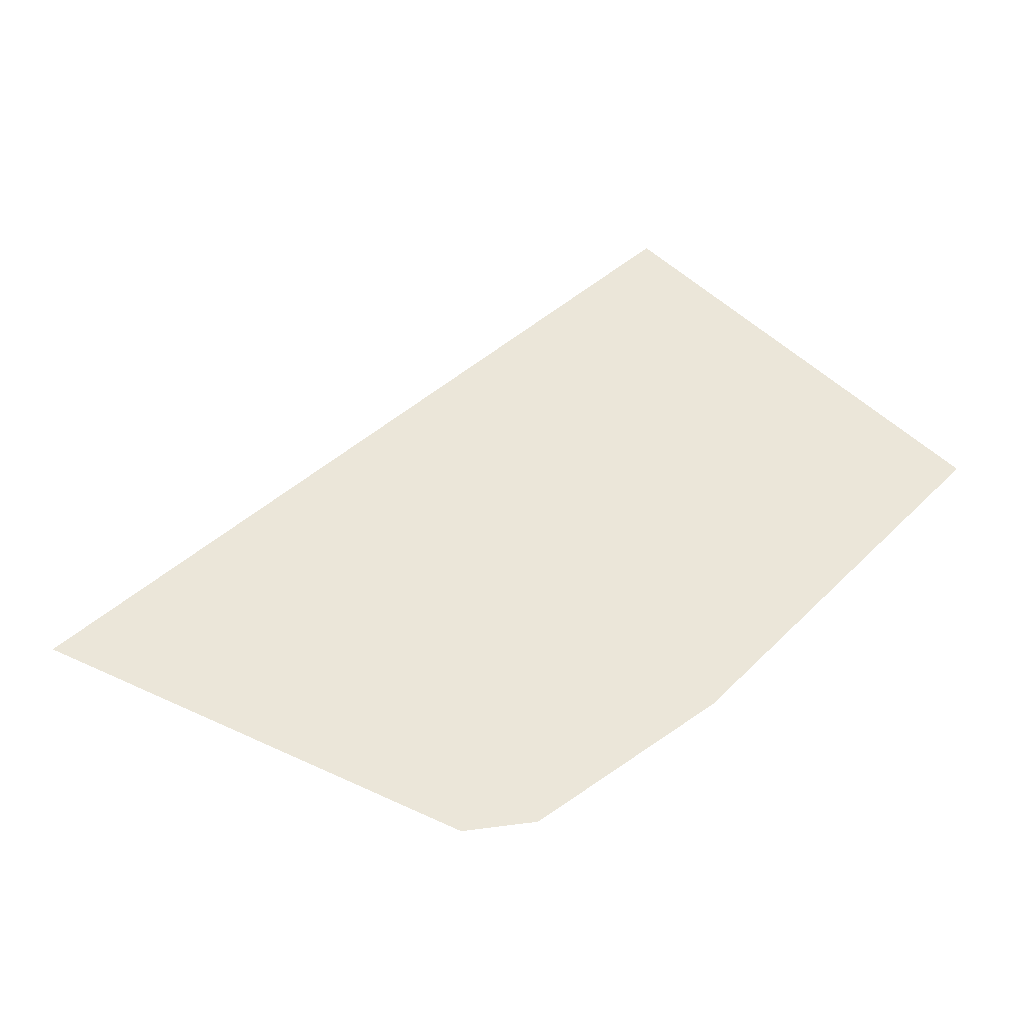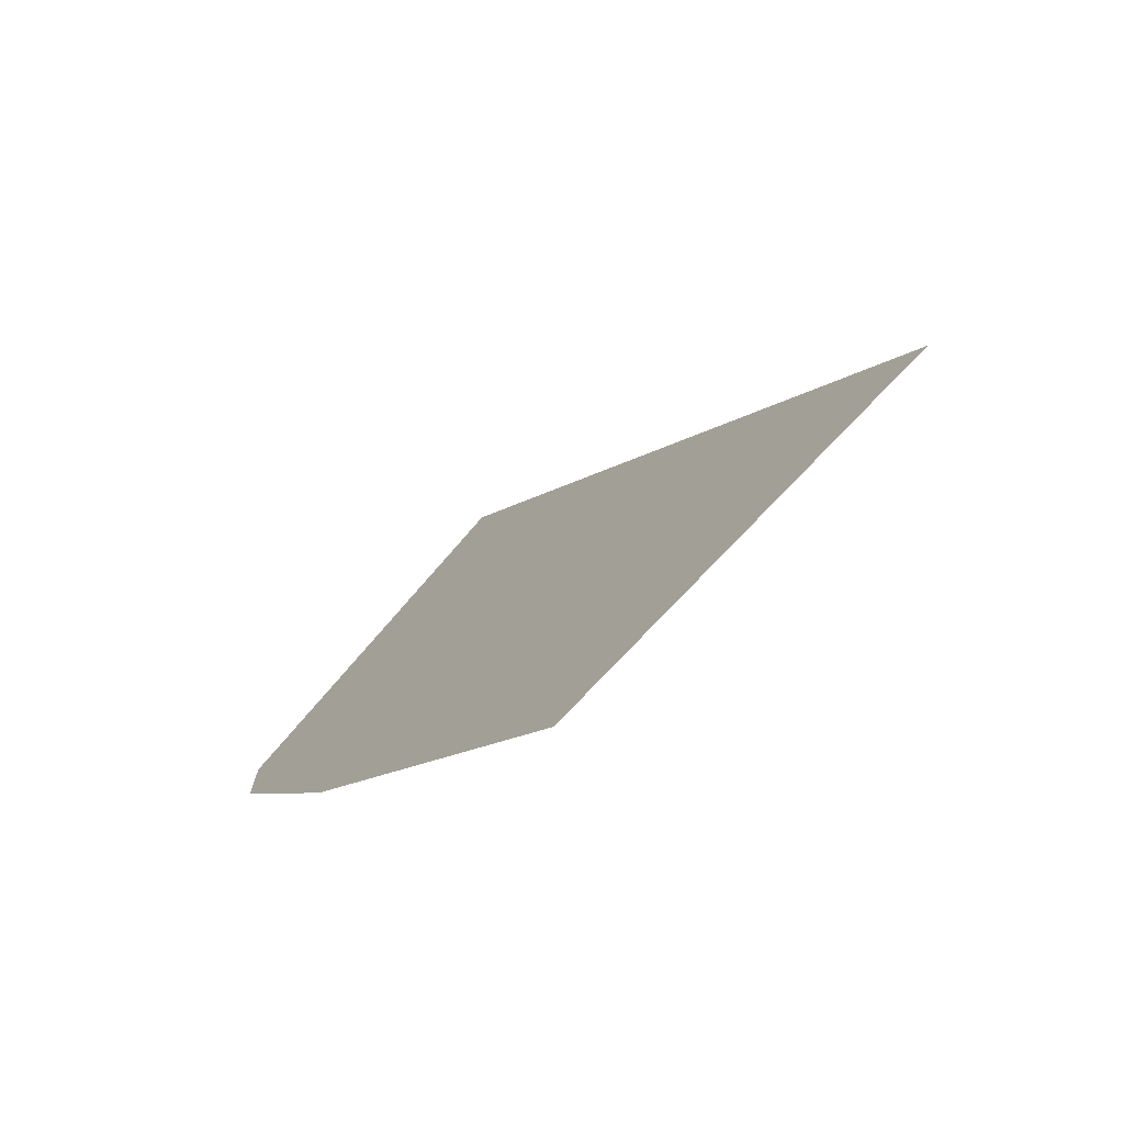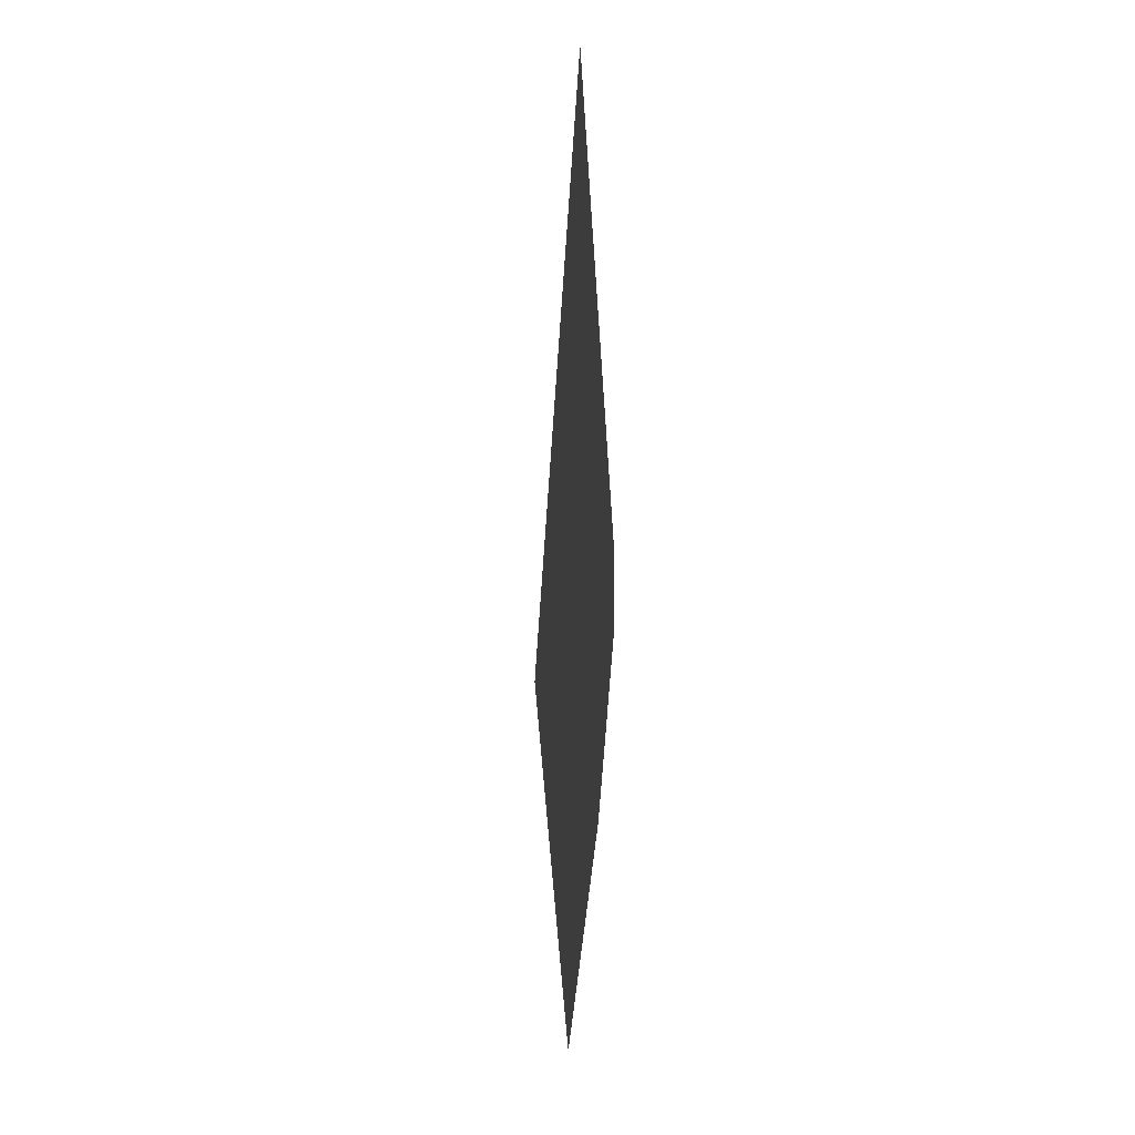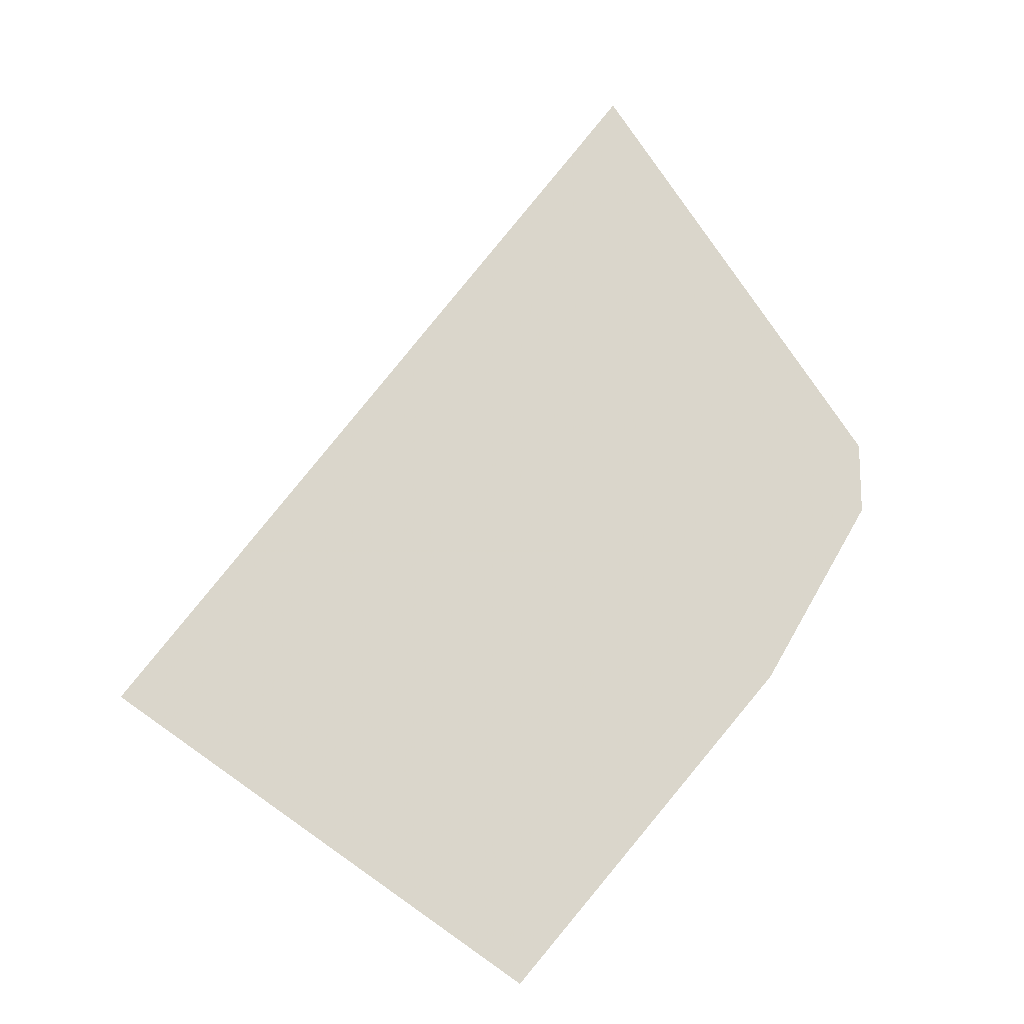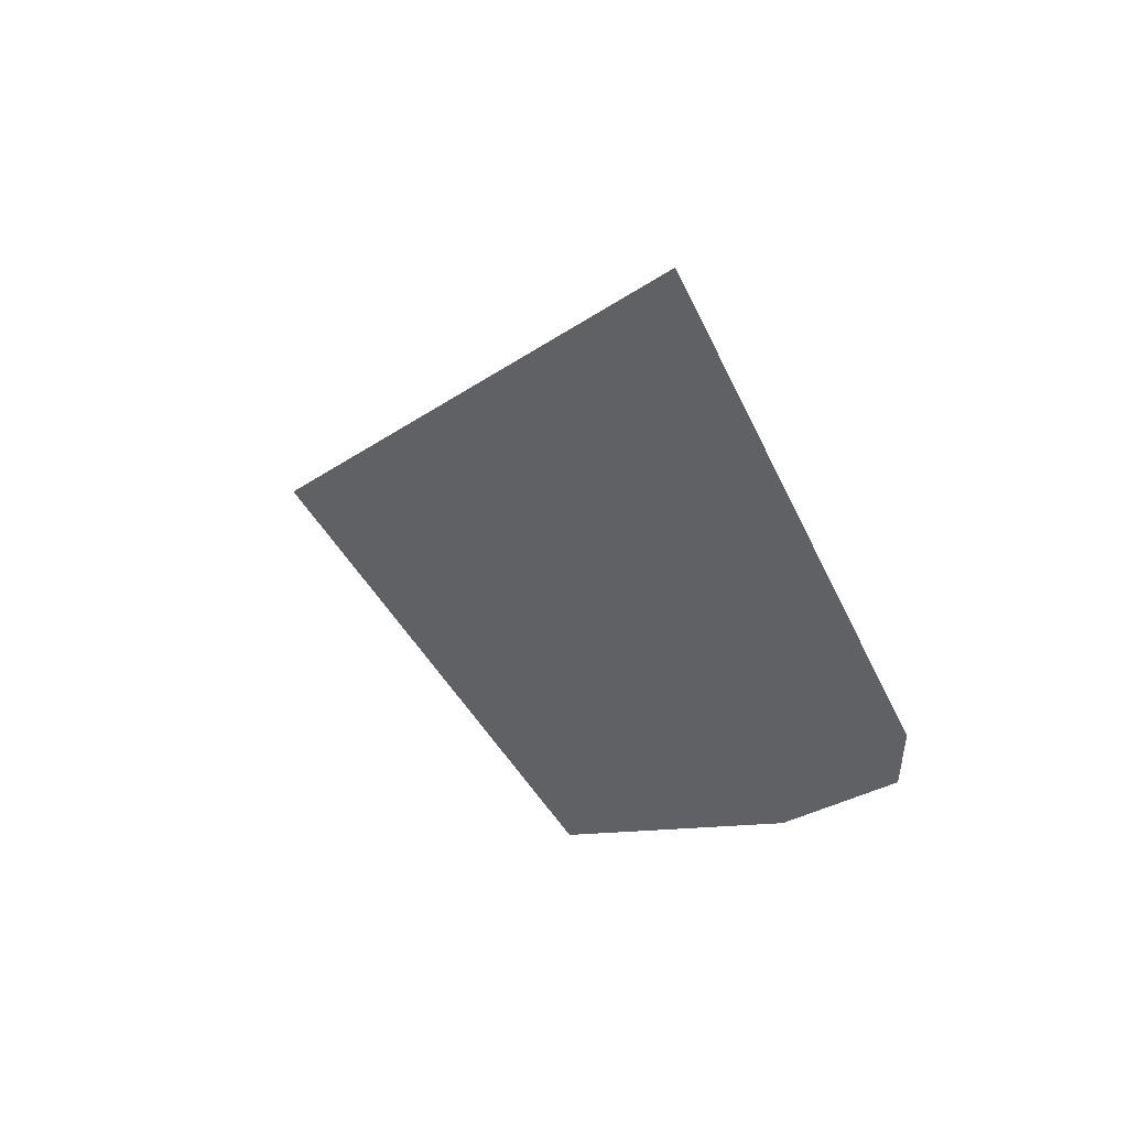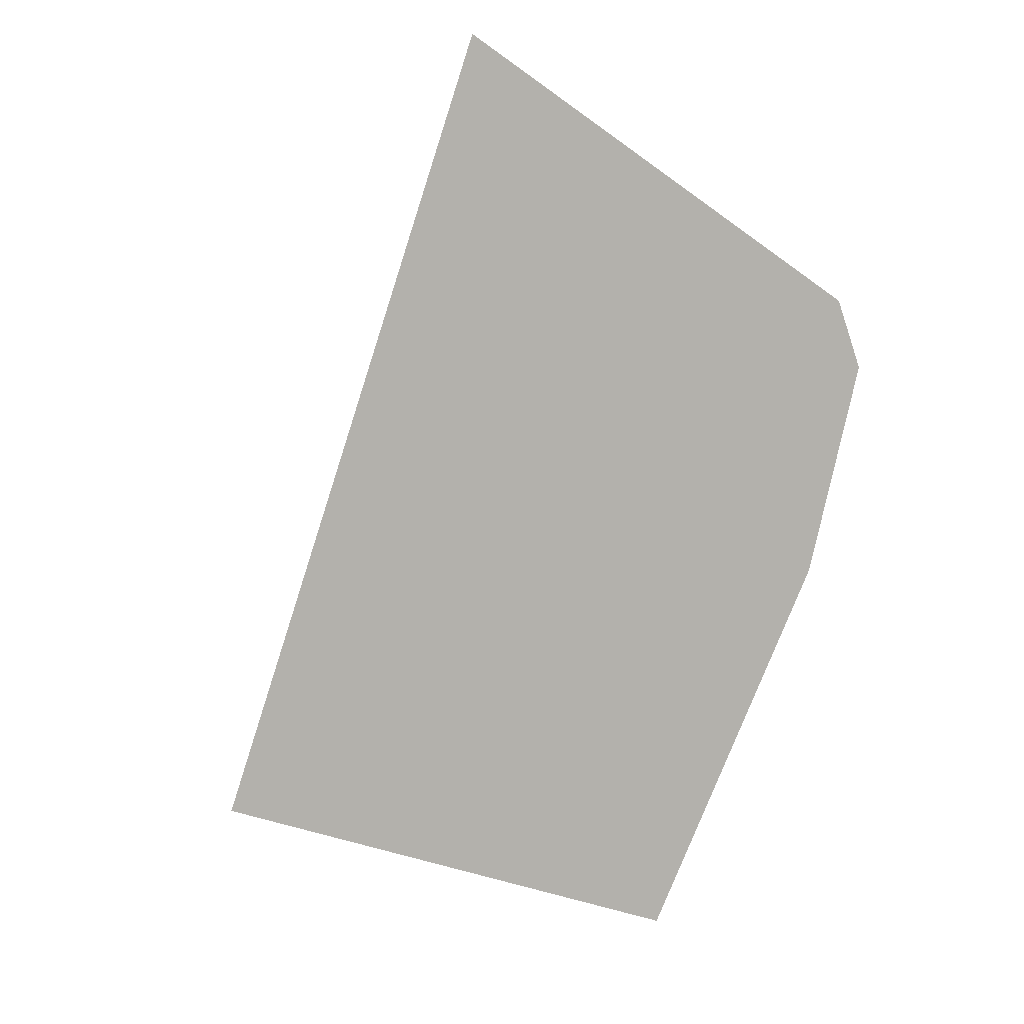
<metadata>
{"format":"obj","ext":"obj","renderer":"f3d","projection":"perspective","resolution":1024,"background":"white","views":[{"elev":47.9,"azim":81.6,"up":"+Y"},{"elev":-75.5,"azim":-141.5,"up":"+Z"},{"elev":12.9,"azim":84.7,"up":"+Z"},{"elev":-17.2,"azim":-14.7,"up":"+Z"},{"elev":52.8,"azim":42.2,"up":"+Z"},{"elev":-79.1,"azim":18.2,"up":"+Y"}]}
</metadata>
<code>
v -21.3 0 236.2
v -133.3 0 310.1
v 8.985 0 506.2
v 86.21 0 400.9
v 86.21 0 380.4
v 54.83 0 326.9
g face_from_component_split_78
f 1 2 3 4 5 6

</code>
